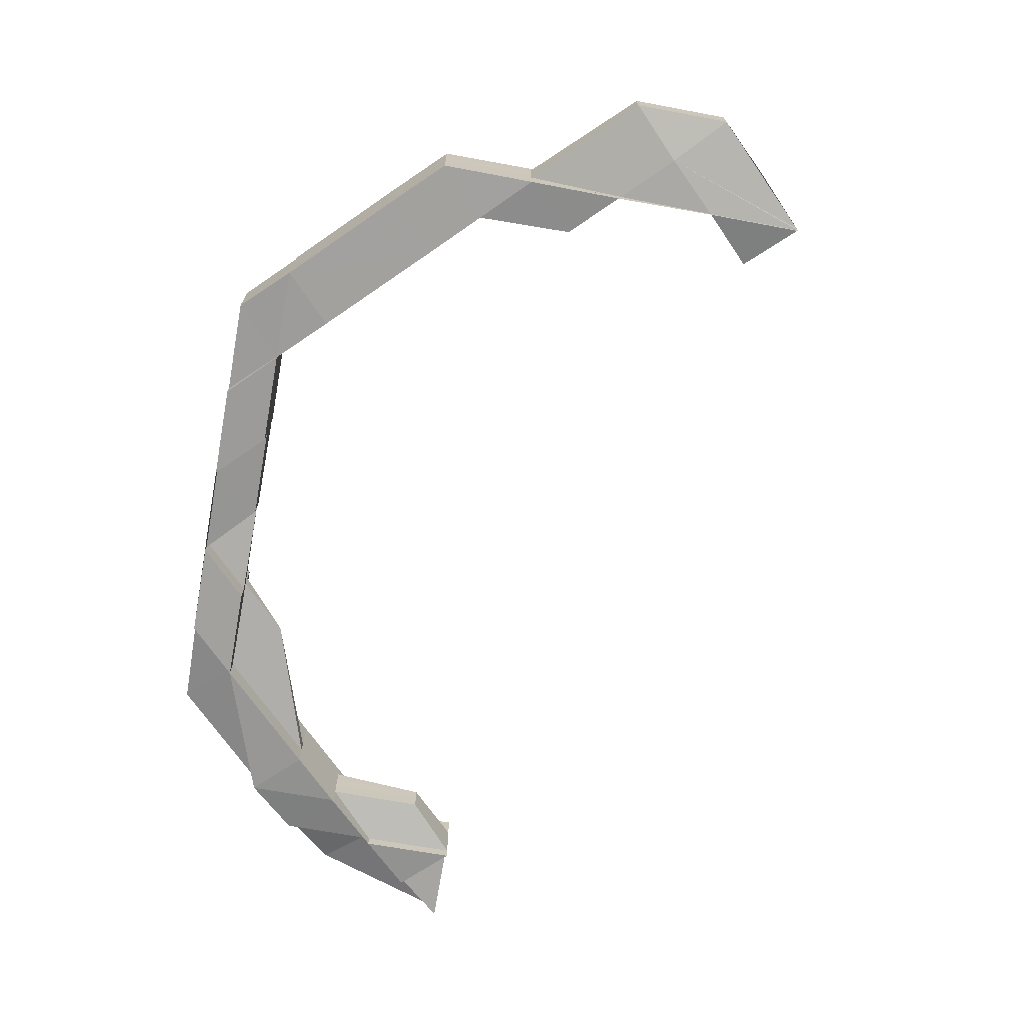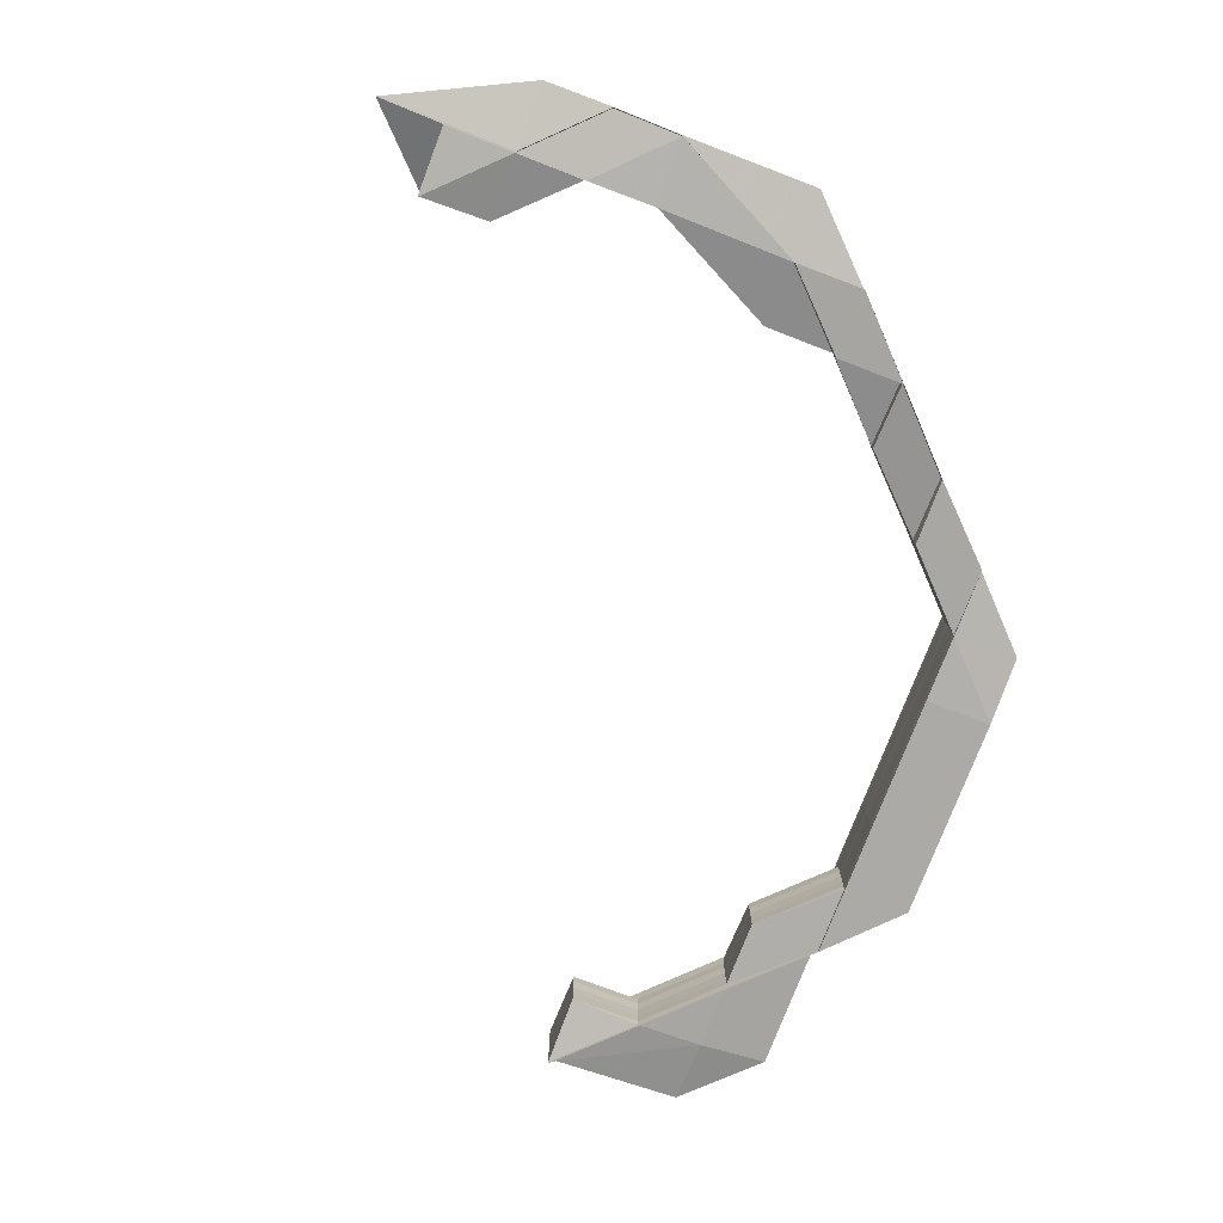
<metadata>
{"format":"obj","ext":"obj","renderer":"f3d","projection":"perspective","resolution":1024,"background":"white","views":[{"elev":-70.1,"azim":34.5,"up":"+Z"},{"elev":-76.8,"azim":-111.1,"up":"+Z"}]}
</metadata>
<code>
o 11909
v 2244 1876 10.73
v 2244 1876 10.73
v 2244 1876 10.73
v 2244 1876 10.73
v 2244 1876 10.73
v 2244 1876 10.73
v 2244 1876 10.73
v 2244 1876 10.73
v 2244 1876 10.73
v 2244 1876 10.73
v 2244 1876 10.73
v 2244 1876 10.73
v 2244 1876 10.73
v 2244 1876 10.73
v 2244 1876 10.73
v 2244 1876 10.73
v 2244 1876 10.73
v 2244 1876 10.73
v 2244 1876 10.73
v 2244 1876 10.73
v 2244 1876 10.73
v 2244 1876 10.73
v 2244 1876 10.73
v 2244 1876 10.73
v 2244 1876 10.73
v 2244 1876 10.73
v 2244 1876 10.73
v 2244 1876 10.73
v 2244 1876 10.73
v 2244 1876 10.73
v 2244 1876 10.73
v 2244 1876 10.73
v 2244 1876 10.73
v 2244 1876 10.73
v 2244 1876 10.73
v 2244 1876 10.73
v 2244 1876 10.73
v 2244 1876 10.73
v 2244 1876 10.73
v 2244 1876 10.73
v 2244 1876 10.73
v 2244 1876 10.73
v 2244 1876 10.73
v 2244 1876 10.73
v 2244 1876 10.73
v 2244 1876 10.73
v 2244 1876 10.73
v 2244 1876 10.73
v 2244 1876 10.73
v 2244 1876 10.73
v 2244 1876 10.73
v 2244 1876 10.73
v 2244 1876 10.73
v 2244 1876 10.73
v 2244 1876 10.73
v 2244 1876 10.73
v 2244 1876 10.73
v 2244 1876 10.73
v 2244 1876 10.73
v 2244 1876 10.73
v 2244 1876 10.73
v 2244 1876 10.73
v 2244 1876 10.73
v 2244 1876 10.73
v 2244 1876 10.73
v 2244 1876 10.73
v 2244 1876 10.73
v 2244 1876 10.73
v 2244 1876 10.73
v 2244 1876 10.73
v 2244 1876 10.73
v 2244 1876 10.73
v 2244 1876 10.73
v 2244 1876 10.73
v 2244 1876 10.73
v 2244 1876 10.72
v 2244 1876 10.72
v 2244 1876 10.73
v 2244 1876 10.73
v 2244 1876 10.73
v 2244 1876 10.73
v 2244 1876 10.72
v 2244 1876 10.72
v 2244 1876 10.72
v 2244 1876 10.73
v 2244 1876 10.73
v 2244 1876 10.72
v 2244 1876 10.73
v 2244 1876 10.73
v 2244 1876 10.72
v 2244 1876 10.72
v 2244 1876 10.73
v 2244 1876 10.73
v 2244 1876 10.72
v 2244 1876 10.72
v 2244 1876 10.72
v 2244 1876 10.72
v 2244 1876 10.72
v 2244 1876 10.72
v 2244 1876 10.72
v 2244 1876 10.72
v 2244 1876 10.72
v 2244 1876 10.72
v 2244 1876 10.72
v 2244 1876 10.72
v 2244 1876 10.72
v 2244 1876 10.72
v 2244 1876 10.72
v 2244 1876 10.72
v 2244 1876 10.72
v 2244 1876 10.72
v 2244 1876 10.72
v 2244 1876 10.72
v 2244 1876 10.72
v 2244 1876 10.72
v 2244 1876 10.72
v 2244 1876 10.72
v 2244 1876 10.72
v 2244 1876 10.72
v 2244 1876 10.72
v 2244 1876 10.72
v 2244 1876 10.72
v 2244 1876 10.72
v 2244 1876 10.72
v 2244 1876 10.72
v 2244 1876 10.72
v 2244 1876 10.72
v 2244 1876 10.72
v 2244 1876 10.72
v 2244 1876 10.72
v 2244 1876 10.72
v 2244 1876 10.72
v 2244 1876 10.72
v 2244 1876 10.72
v 2244 1876 10.72
v 2244 1876 10.72
v 2244 1876 10.72
v 2244 1876 10.72
v 2244 1876 10.72
v 2244 1876 10.72
v 2244 1876 10.72
v 2244 1876 10.72
v 2244 1876 10.72
v 2244 1876 10.72
v 2244 1876 10.72
v 2244 1876 10.72
v 2244 1876 10.72
v 2244 1876 10.72
v 2244 1876 10.72
v 2244 1876 10.72
v 2244 1876 10.73
v 2244 1876 10.72
v 2244 1876 10.72
v 2244 1876 10.73
v 2244 1876 10.72
v 2244 1876 10.73
v 2244 1876 10.72
v 2244 1876 10.72
v 2244 1876 10.72
v 2244 1876 10.73
v 2244 1876 10.73
v 2244 1876 10.73
v 2244 1876 10.73
v 2244 1876 10.73
v 2244 1876 10.72
v 2244 1876 10.73
v 2244 1876 10.73
v 2244 1876 10.73
v 2244 1876 10.73
v 2244 1876 10.73
v 2244 1876 10.73
v 2244 1876 10.73
v 2244 1876 10.73
v 2244 1876 10.73
v 2244 1876 10.73
v 2244 1876 10.73
v 2244 1876 10.73
v 2244 1876 10.73
v 2244 1876 10.73
v 2244 1876 10.73
v 2244 1876 10.73
v 2244 1876 10.73
v 2244 1876 10.73
v 2244 1876 10.73
v 2244 1876 10.73
v 2244 1876 10.73
v 2244 1876 10.73
v 2244 1876 10.73
v 2244 1876 10.73
v 2244 1876 10.73
v 2244 1876 10.73
v 2244 1876 10.73
v 2244 1876 10.73
v 2244 1876 10.73
v 2244 1876 10.73
v 2244 1876 10.73
v 2244 1876 10.73
v 2244 1876 10.73
v 2244 1876 10.72
v 2244 1876 10.72
v 2244 1876 10.72
v 2244 1876 10.72
v 2244 1876 10.73
v 2244 1876 10.73
v 2244 1876 10.72
v 2244 1876 10.72
v 2244 1876 10.72
v 2244 1876 10.72
v 2244 1876 10.72
v 2244 1876 10.73
v 2244 1876 10.72
v 2244 1876 10.72
v 2244 1876 10.72
v 2244 1876 10.72
v 2244 1876 10.72
v 2244 1876 10.72
v 2244 1876 10.72
v 2244 1876 10.72
v 2244 1876 10.72
v 2244 1876 10.72
v 2244 1876 10.72
v 2244 1876 10.72
v 2244 1876 10.72
v 2244 1876 10.72
v 2244 1876 10.72
v 2244 1876 10.72
v 2244 1876 10.72
v 2244 1876 10.72
v 2244 1876 10.72
v 2244 1876 10.73
v 2244 1876 10.72
v 2244 1876 10.73
v 2244 1876 10.73
v 2244 1876 10.73
v 2244 1876 10.73
v 2244 1876 10.73
v 2244 1876 10.72
v 2244 1876 10.72
v 2244 1876 10.72
v 2244 1876 10.73
v 2244 1876 10.73
v 2244 1876 10.73
v 2244 1876 10.73
v 2244 1876 10.73
v 2244 1876 10.73
v 2244 1876 10.73
v 2244 1876 10.73
v 2244 1876 10.73
v 2244 1876 10.73
v 2244 1876 10.72
v 2244 1876 10.73
v 2244 1876 10.72
v 2244 1876 10.72
v 2244 1876 10.72
v 2244 1876 10.72
v 2244 1876 10.72
v 2244 1876 10.72
v 2244 1876 10.72
v 2244 1876 10.72
v 2244 1876 10.72
v 2244 1876 10.72
v 2244 1876 10.72
v 2244 1876 10.72
v 2244 1876 10.73
v 2244 1876 10.72
v 2244 1876 10.72
v 2244 1876 10.72
v 2244 1876 10.72
v 2244 1876 10.72
v 2244 1876 10.72
v 2244 1876 10.72
v 2244 1876 10.72
v 2244 1876 10.72
v 2244 1876 10.73
v 2244 1876 10.72
v 2244 1876 10.72
v 2244 1876 10.73
v 2244 1876 10.73
v 2244 1876 10.72
v 2244 1876 10.72
v 2244 1876 10.72
v 2244 1876 10.72
v 2244 1876 10.72
v 2244 1876 10.72
v 2244 1876 10.72
v 2244 1876 10.72
v 2244 1876 10.72
v 2244 1876 10.72
v 2244 1876 10.72
v 2244 1876 10.72
v 2244 1876 10.72
v 2244 1876 10.72
v 2244 1876 10.72
v 2244 1876 10.72
v 2244 1876 10.72
v 2244 1876 10.72
v 2244 1876 10.72
v 2244 1876 10.72
v 2244 1876 10.72
v 2244 1876 10.72
v 2244 1876 10.73
v 2244 1876 10.72
v 2244 1876 10.73
v 2244 1876 10.72
v 2244 1876 10.72
v 2244 1876 10.72
v 2244 1876 10.72
v 2244 1876 10.72
v 2244 1876 10.72
v 2244 1876 10.72
v 2244 1876 10.72
v 2244 1876 10.72
v 2244 1876 10.72
v 2244 1876 10.72
v 2244 1876 10.72
v 2244 1876 10.72
v 2244 1876 10.72
v 2244 1876 10.72
v 2244 1876 10.72
v 2244 1876 10.72
v 2244 1876 10.72
v 2244 1876 10.72
v 2244 1876 10.72
v 2244 1876 10.72
v 2244 1876 10.72
v 2244 1876 10.72
v 2244 1876 10.72
v 2244 1876 10.72
v 2244 1876 10.72
v 2244 1876 10.72
v 2244 1876 10.72
v 2244 1876 10.72
v 2244 1876 10.72
v 2244 1876 10.72
v 2244 1876 10.72
v 2244 1876 10.72
v 2244 1876 10.72
v 2244 1876 10.72
v 2244 1876 10.72
v 2244 1876 10.72
v 2244 1876 10.72
v 2244 1876 10.72
v 2244 1876 10.72
v 2244 1876 10.72
v 2244 1876 10.72
v 2244 1876 10.72
v 2244 1876 10.72
v 2244 1876 10.72
v 2244 1876 10.72
v 2244 1876 10.72
v 2244 1876 10.72
v 2244 1876 10.72
v 2244 1876 10.72
v 2244 1876 10.72
v 2244 1876 10.72
v 2244 1876 10.72
v 2244 1876 10.72
v 2244 1876 10.72
v 2244 1876 10.72
v 2244 1876 10.72
v 2244 1876 10.72
v 2244 1876 10.72
v 2244 1876 10.72
v 2244 1876 10.72
v 2244 1876 10.72
v 2244 1876 10.72
v 2244 1876 10.73
v 2244 1876 10.73
v 2244 1876 10.73
v 2244 1876 10.73
v 2244 1876 10.73
v 2244 1876 10.73
v 2244 1876 10.73
v 2244 1876 10.73
v 2244 1876 10.73
v 2244 1876 10.73
v 2244 1876 10.73
v 2244 1876 10.73
v 2244 1876 10.73
v 2244 1876 10.73
v 2244 1876 10.73
v 2244 1876 10.73
v 2244 1876 10.73
v 2244 1876 10.73
v 2244 1876 10.73
v 2244 1876 10.73
v 2244 1876 10.73
v 2244 1876 10.73
v 2244 1876 10.73
v 2244 1876 10.73
v 2244 1876 10.73
v 2244 1876 10.73
v 2244 1876 10.73
v 2244 1876 10.73
v 2244 1876 10.73
v 2244 1876 10.73
v 2244 1876 10.73
v 2244 1876 10.73
v 2244 1876 10.73
v 2244 1876 10.73
v 2244 1876 10.73
v 2244 1876 10.73
v 2244 1876 10.73
v 2244 1876 10.73
v 2244 1876 10.73
v 2244 1876 10.73
v 2244 1876 10.73
v 2244 1876 10.73
v 2244 1876 10.73
v 2244 1876 10.73
v 2244 1876 10.73
v 2244 1876 10.73
v 2244 1876 10.73
v 2244 1876 10.73
v 2244 1876 10.73
v 2244 1876 10.73
v 2244 1876 10.73
v 2244 1876 10.73
v 2244 1876 10.73
v 2244 1876 10.73
v 2244 1876 10.73
v 2244 1876 10.73
v 2244 1876 10.73
v 2244 1876 10.73
v 2244 1876 10.73
v 2244 1876 10.73
v 2244 1876 10.73
v 2244 1876 10.73
v 2244 1876 10.73
v 2244 1876 10.73
v 2244 1876 10.73
v 2244 1876 10.73
v 2244 1876 10.73
v 2244 1876 10.73
v 2244 1876 10.73
v 2244 1876 10.73
v 2244 1876 10.73
v 2244 1876 10.73
v 2244 1876 10.73
v 2244 1876 10.73
v 2244 1876 10.73
v 2244 1876 10.73
v 2244 1876 10.73
v 2244 1876 10.73
v 2244 1876 10.72
v 2244 1876 10.73
v 2244 1876 10.73
v 2244 1876 10.73
v 2244 1876 10.73
v 2244 1876 10.73
v 2244 1876 10.73
v 2244 1876 10.73
v 2244 1876 10.73
v 2244 1876 10.73
v 2244 1876 10.73
v 2244 1876 10.73
v 2244 1876 10.73
v 2244 1876 10.72
v 2244 1876 10.72
v 2244 1876 10.73
v 2244 1876 10.73
v 2244 1876 10.72
v 2244 1876 10.72
v 2244 1876 10.72
v 2244 1876 10.72
v 2244 1876 10.72
v 2244 1876 10.72
v 2244 1876 10.72
v 2244 1876 10.72
v 2244 1876 10.72
v 2244 1876 10.72
v 2244 1876 10.72
v 2244 1876 10.72
v 2244 1876 10.73
v 2244 1876 10.73
v 2244 1876 10.73
v 2244 1876 10.73
v 2244 1876 10.73
v 2244 1876 10.73
v 2244 1876 10.73
v 2244 1876 10.73
v 2244 1876 10.73
v 2244 1876 10.73
v 2244 1876 10.73
v 2244 1876 10.73
v 2244 1876 10.73
v 2244 1876 10.73
v 2244 1876 10.73
v 2244 1876 10.73
v 2244 1876 10.73
v 2244 1876 10.73
v 2244 1876 10.73
v 2244 1876 10.73
v 2244 1876 10.73
v 2244 1876 10.73
v 2244 1876 10.73
v 2244 1876 10.73
v 2244 1876 10.73
v 2244 1876 10.73
v 2244 1876 10.73
v 2244 1876 10.73
v 2244 1876 10.73
v 2244 1876 10.73
v 2244 1876 10.73
v 2244 1876 10.73
v 2244 1876 10.73
v 2244 1876 10.73
v 2244 1876 10.73
v 2244 1876 10.73
v 2244 1876 10.73
v 2244 1876 10.73
v 2244 1876 10.73
v 2244 1876 10.73
v 2244 1876 10.73
v 2244 1876 10.73
v 2244 1876 10.73
v 2244 1876 10.73
v 2244 1876 10.73
v 2244 1876 10.73
v 2244 1876 10.73
v 2244 1876 10.73
v 2244 1876 10.73
v 2244 1876 10.73
v 2244 1876 10.73
v 2244 1876 10.73
v 2244 1876 10.72
v 2244 1876 10.73
v 2244 1876 10.73
v 2244 1876 10.73
v 2244 1876 10.72
v 2244 1876 10.72
v 2244 1876 10.72
v 2244 1876 10.72
v 2244 1876 10.72
v 2244 1876 10.72
v 2244 1876 10.72
v 2244 1876 10.72
v 2244 1876 10.72
v 2244 1876 10.72
v 2244 1876 10.73
v 2244 1876 10.73
v 2244 1876 10.73
v 2244 1876 10.73
v 2244 1876 10.73
v 2244 1876 10.73
v 2244 1876 10.73
v 2244 1876 10.72
v 2244 1876 10.73
v 2244 1876 10.72
v 2244 1876 10.72
v 2244 1876 10.73
v 2244 1876 10.73
v 2244 1876 10.73
v 2244 1876 10.73
v 2244 1876 10.72
v 2244 1876 10.73
v 2244 1876 10.72
v 2244 1876 10.72
v 2244 1876 10.72
v 2244 1876 10.72
v 2244 1876 10.72
v 2244 1876 10.72
v 2244 1876 10.73
v 2244 1876 10.73
v 2244 1876 10.73
v 2244 1876 10.73
v 2244 1876 10.72
v 2244 1876 10.72
v 2244 1876 10.72
v 2244 1876 10.72
v 2244 1876 10.72
v 2244 1876 10.72
v 2244 1876 10.72
v 2244 1876 10.72
v 2244 1876 10.72
v 2244 1876 10.72
v 2244 1876 10.72
v 2244 1876 10.72
v 2244 1876 10.72
v 2244 1876 10.72
v 2244 1876 10.72
v 2244 1876 10.72
v 2244 1876 10.72
v 2244 1876 10.73
v 2244 1876 10.73
v 2244 1876 10.73
v 2244 1876 10.73
v 2244 1876 10.73
v 2244 1876 10.72
v 2244 1876 10.72
v 2244 1876 10.72
v 2244 1876 10.72
v 2244 1876 10.72
v 2244 1876 10.72
v 2244 1876 10.73
v 2244 1876 10.73
v 2244 1876 10.73
v 2244 1876 10.73
v 2244 1876 10.73
v 2244 1876 10.73
v 2244 1876 10.73
v 2244 1876 10.73
v 2244 1876 10.73
v 2244 1876 10.73
v 2244 1876 10.73
v 2244 1876 10.73
v 2244 1876 10.73
v 2244 1876 10.73
v 2244 1876 10.73
v 2244 1876 10.73
v 2244 1876 10.73
v 2244 1876 10.73
v 2244 1876 10.73
v 2244 1876 10.73
f 1 2 3
f 3 4 5
f 2 4 6
f 2 7 8
f 5 9 10
f 4 9 11
f 9 12 13
f 4 14 9
f 14 15 9
f 16 14 17
f 14 18 15
f 19 20 9
f 19 21 20
f 22 21 19
f 21 23 20
f 21 24 23
f 20 23 25
f 26 27 21
f 28 26 21
f 27 29 23
f 30 28 31
f 29 32 33
f 31 33 34
f 35 32 36
f 37 36 34
f 38 39 31
f 40 41 39
f 42 41 40
f 18 42 40
f 18 43 44
f 45 44 46
f 47 48 46
f 49 50 48
f 45 51 52
f 53 54 45
f 53 54 55
f 54 56 57
f 53 58 59
f 60 61 59
f 62 61 63
f 64 62 65
f 65 66 67
f 68 69 65
f 70 64 68
f 71 70 68
f 72 71 73
f 74 72 75
f 76 77 75
f 77 78 73
f 78 79 73
f 79 80 81
f 82 83 81
f 84 82 73
f 85 51 73
f 51 86 73
f 73 86 87
f 51 25 86
f 88 25 89
f 86 90 87
f 87 90 91
f 25 92 86
f 86 92 90
f 25 93 92
f 23 93 25
f 23 41 93
f 90 94 91
f 91 94 95
f 95 96 97
f 98 96 99
f 99 94 100
f 101 102 98
f 103 102 95
f 102 103 104
f 102 105 106
f 107 105 108
f 101 109 110
f 109 111 112
f 113 111 114
f 113 115 116
f 115 117 118
f 119 120 112
f 121 119 110
f 122 123 121
f 124 125 122
f 122 126 127
f 126 128 129
f 130 131 128
f 132 131 133
f 134 130 126
f 130 134 135
f 136 133 137
f 138 130 139
f 139 135 140
f 135 141 142
f 143 126 136
f 119 143 136
f 126 144 145
f 125 144 135
f 143 146 126
f 146 147 148
f 149 146 143
f 149 150 146
f 151 150 152
f 153 149 143
f 153 143 119
f 154 149 153
f 150 155 146
f 154 156 157
f 150 158 155
f 159 153 119
f 159 119 94
f 90 159 94
f 92 159 90
f 160 153 159
f 92 160 159
f 160 154 153
f 93 160 92
f 93 161 160
f 161 154 160
f 41 161 93
f 161 162 154
f 162 163 154
f 163 164 165
f 166 162 161
f 41 166 161
f 166 167 162
f 168 166 41
f 168 169 166
f 162 170 163
f 171 172 162
f 173 171 166
f 172 171 174
f 171 173 175
f 175 169 176
f 174 167 175
f 174 175 24
f 177 173 178
f 175 179 180
f 173 181 179
f 182 175 183
f 184 174 182
f 185 181 186
f 187 188 184
f 187 189 190
f 191 186 192
f 193 194 192
f 195 174 41
f 42 195 41
f 195 170 174
f 196 195 42
f 197 170 195
f 196 197 195
f 158 197 196
f 198 196 42
f 198 42 18
f 199 158 196
f 199 196 198
f 200 199 201
f 202 199 198
f 203 198 18
f 202 198 203
f 203 18 14
f 204 203 14
f 205 202 203
f 205 203 204
f 206 202 207
f 208 205 204
f 135 205 208
f 208 204 2
f 123 135 208
f 209 208 2
f 123 208 209
f 209 2 210
f 94 123 209
f 94 209 211
f 100 209 1
f 206 155 212
f 212 213 206
f 138 214 212
f 214 215 213
f 215 216 213
f 212 217 218
f 219 220 218
f 221 222 220
f 223 222 217
f 216 223 224
f 213 224 146
f 213 225 224
f 226 213 144
f 224 227 199
f 223 228 199
f 228 223 155
f 155 229 144
f 155 227 229
f 230 228 231
f 232 233 234
f 233 235 236
f 237 238 239
f 170 240 163
f 170 241 240
f 241 242 240
f 243 241 244
f 245 246 243
f 247 242 248
f 242 249 240
f 240 249 250
f 242 251 249
f 250 252 253
f 254 255 253
f 254 256 257
f 258 254 259
f 258 254 260
f 258 261 262
f 263 250 260
f 264 250 263
f 265 266 263
f 265 266 267
f 268 269 267
f 266 270 271
f 269 270 271
f 249 272 250
f 250 272 273
f 249 274 272
f 251 274 249
f 272 275 273
f 274 276 272
f 272 276 275
f 274 277 276
f 251 278 274
f 278 277 274
f 275 279 280
f 275 281 279
f 276 281 275
f 282 275 283
f 283 284 282
f 285 284 280
f 286 287 283
f 287 288 284
f 288 289 284
f 284 290 291
f 281 290 292
f 283 292 293
f 294 295 293
f 296 297 295
f 284 298 273
f 273 298 299
f 273 299 158
f 158 299 197
f 298 300 299
f 299 301 197
f 299 300 301
f 197 301 170
f 298 302 300
f 301 303 170
f 304 302 305
f 306 307 304
f 308 309 307
f 309 310 311
f 310 312 313
f 314 313 315
f 316 315 317
f 318 319 314
f 319 312 320
f 321 317 322
f 323 319 324
f 323 325 326
f 327 320 328
f 329 327 316
f 329 328 330
f 331 327 329
f 325 332 333
f 334 332 335
f 336 333 337
f 338 339 333
f 331 340 341
f 342 343 340
f 344 343 345
f 319 346 344
f 346 347 344
f 348 346 349
f 346 350 351
f 352 344 353
f 354 352 353
f 354 353 355
f 353 344 356
f 344 357 356
f 353 356 358
f 355 353 358
f 359 360 355
f 361 359 362
f 311 355 362
f 363 362 364
f 355 358 365
f 362 355 365
f 362 365 366
f 302 362 366
f 302 366 300
f 300 366 367
f 300 367 301
f 301 367 303
f 366 368 367
f 366 365 368
f 367 369 303
f 367 368 369
f 244 303 370
f 303 371 372
f 303 369 373
f 373 374 375
f 376 377 370
f 376 377 378
f 377 379 372
f 377 380 381
f 382 379 383
f 382 384 385
f 177 386 385
f 384 387 388
f 386 387 388
f 369 389 373
f 390 391 373
f 390 392 391
f 392 393 391
f 391 393 242
f 393 251 242
f 392 394 393
f 395 394 392
f 396 397 395
f 397 398 399
f 398 400 401
f 402 401 403
f 404 403 405
f 406 405 407
f 408 409 407
f 410 411 408
f 412 413 408
f 412 414 415
f 416 414 417
f 414 418 419
f 420 418 421
f 422 421 423
f 424 425 423
f 426 419 427
f 428 426 429
f 389 426 430
f 243 389 428
f 389 431 432
f 433 434 431
f 435 436 389
f 435 433 436
f 369 435 389
f 368 435 369
f 368 437 435
f 437 433 435
f 365 437 368
f 365 358 437
f 358 438 437
f 437 438 433
f 358 356 438
f 438 439 433
f 433 439 440
f 356 441 438
f 438 441 439
f 356 357 441
f 439 442 440
f 440 442 411
f 441 443 439
f 439 443 442
f 357 444 441
f 441 444 443
f 357 445 444
f 442 446 409
f 443 447 442
f 442 447 404
f 447 448 446
f 443 449 447
f 444 449 443
f 449 450 447
f 447 450 402
f 450 451 448
f 449 452 453
f 444 454 449
f 454 455 449
f 445 454 444
f 454 456 455
f 456 457 452
f 445 458 454
f 458 456 454
f 458 459 456
f 456 460 461
f 462 458 445
f 462 463 458
f 464 463 465
f 466 462 445
f 467 445 468
f 469 462 467
f 470 471 469
f 472 473 458
f 473 474 456
f 472 473 475
f 473 474 475
f 474 476 461
f 474 476 475
f 476 477 475
f 476 477 478
f 478 479 480
f 479 481 482
f 483 482 484
f 485 486 483
f 487 488 482
f 489 487 490
f 491 488 492
f 491 493 494
f 495 496 484
f 497 491 495
f 497 491 498
f 499 500 495
f 497 501 502
f 503 501 504
f 501 505 451
f 506 505 451
f 507 505 508
f 509 506 510
f 510 511 512
f 513 451 514
f 515 507 513
f 516 515 513
f 517 516 518
f 413 517 394
f 519 513 518
f 399 518 394
f 518 513 520
f 394 518 521
f 518 520 521
f 394 521 393
f 393 521 251
f 521 278 251
f 521 520 278
f 513 522 520
f 520 523 278
f 520 522 523
f 278 523 277
f 522 524 523
f 522 511 524
f 523 525 277
f 523 524 525
f 277 525 526
f 277 526 276
f 276 526 281
f 511 527 524
f 511 528 527
f 524 529 525
f 524 527 529
f 525 530 526
f 525 529 530
f 526 531 281
f 526 530 531
f 281 531 321
f 531 532 321
f 304 532 533
f 532 330 534
f 531 535 532
f 530 535 531
f 535 329 532
f 532 329 536
f 535 331 329
f 530 537 535
f 537 331 535
f 529 537 530
f 537 538 331
f 538 539 331
f 529 540 537
f 540 538 537
f 527 540 529
f 538 342 539
f 527 541 540
f 540 542 538
f 542 342 538
f 541 542 540
f 528 541 527
f 528 543 541
f 480 543 528
f 543 544 541
f 541 544 542
f 542 545 342
f 544 545 542
f 544 546 545
f 545 547 342
f 342 547 466
f 545 548 547
f 547 549 466
f 547 550 549
f 551 552 544
f 552 553 544
f 553 554 545
f 554 555 547
f 552 553 475
f 553 554 475
f 554 555 475
f 556 552 475
f 555 557 475
f 555 557 549
f 557 558 475
f 559 558 560
f 558 561 562
f 563 556 564
f 556 565 566
f 467 549 567
f 568 569 567
f 569 570 571
f 549 572 571
f 549 573 572
f 574 570 575
f 574 576 577
f 576 578 579
f 471 580 572
f 576 580 581
f 582 580 583
f 584 585 586
f 587 588 585
f 589 590 591
f 592 593 594
f 595 596 597
f 595 598 599
f 598 600 601
f 602 603 604
f 605 606 603
f 607 608 609
f 608 610 611
f 612 613 614

</code>
